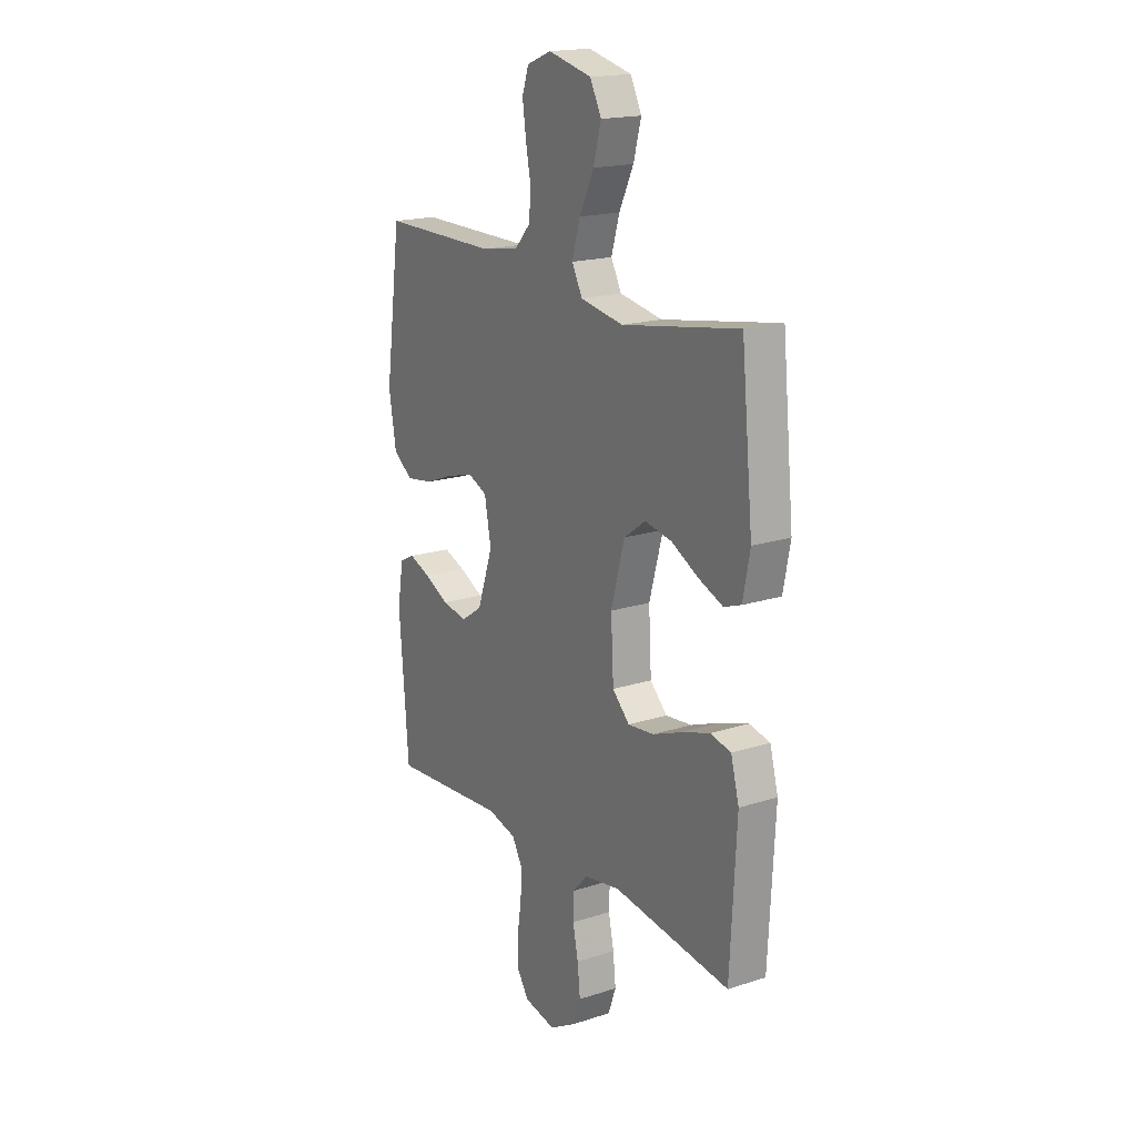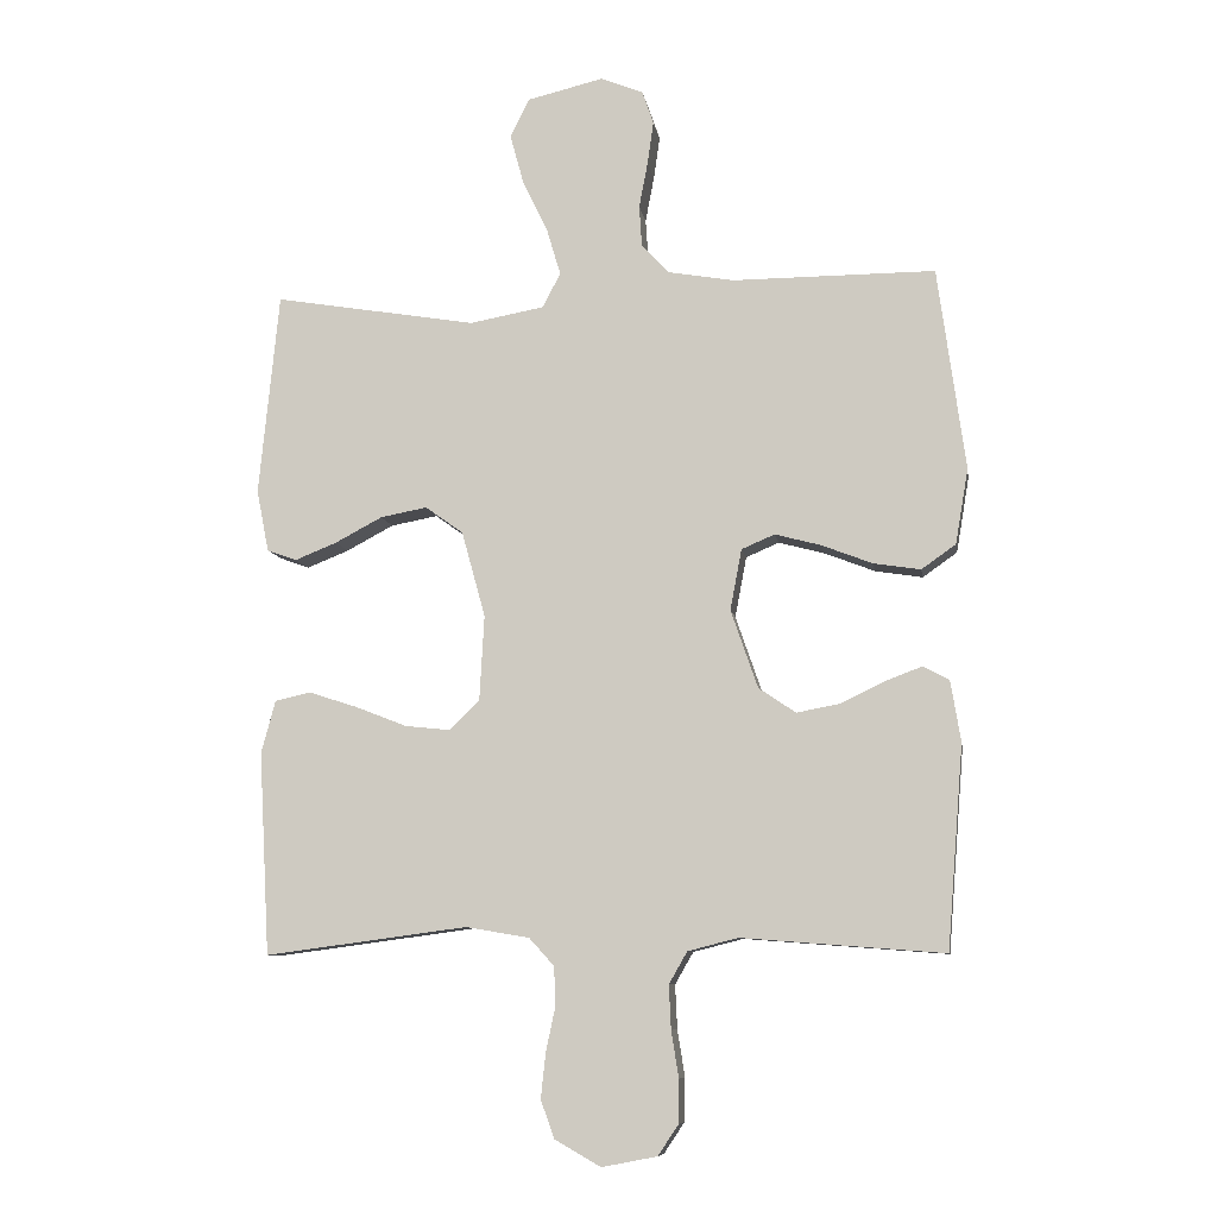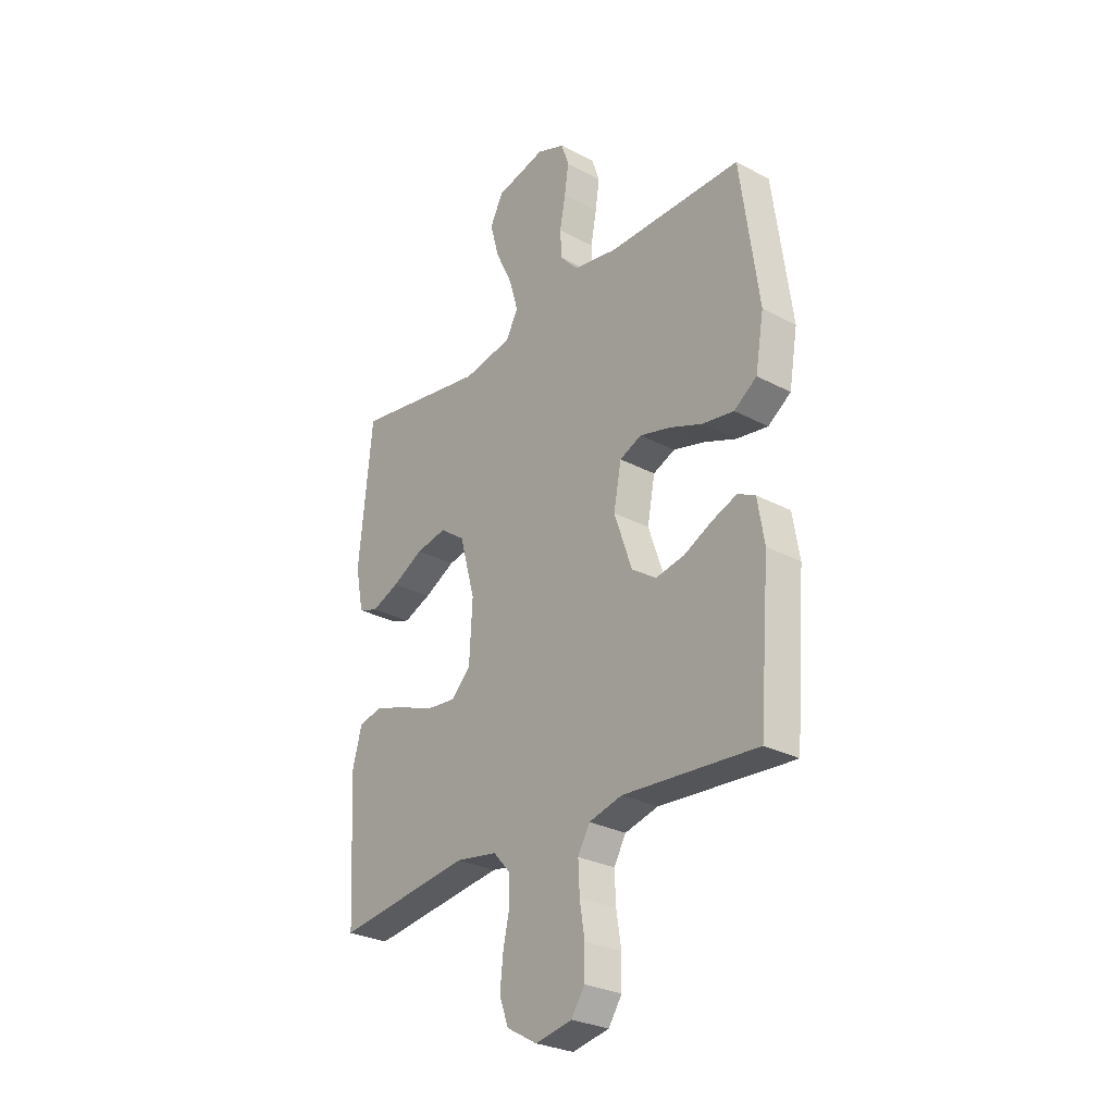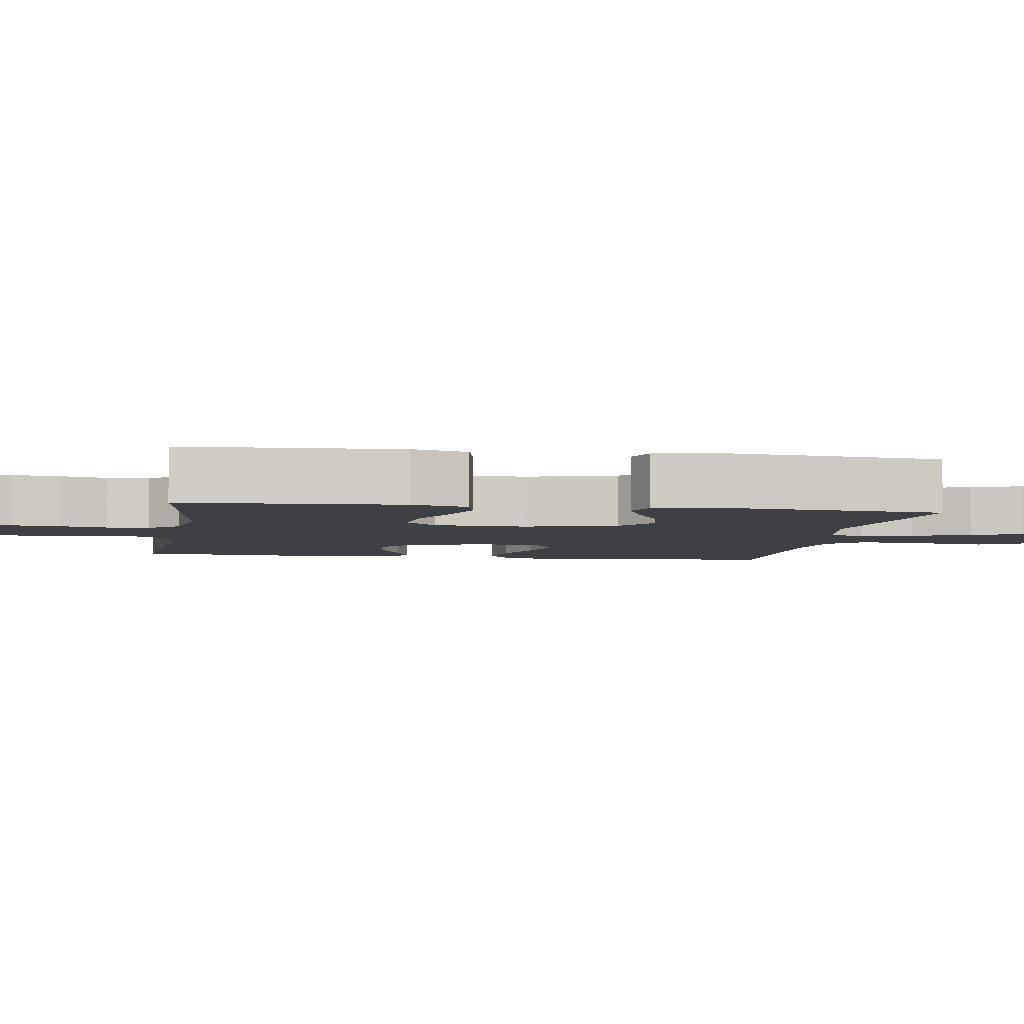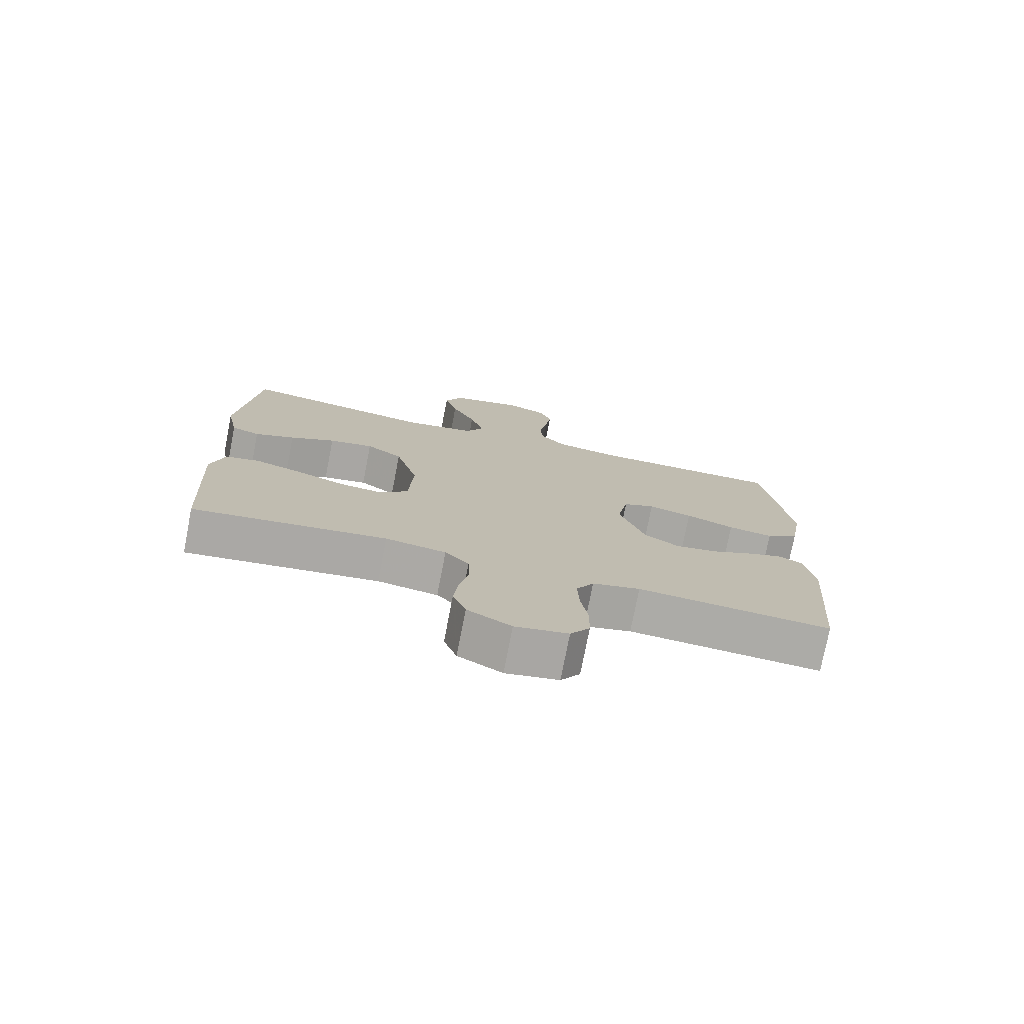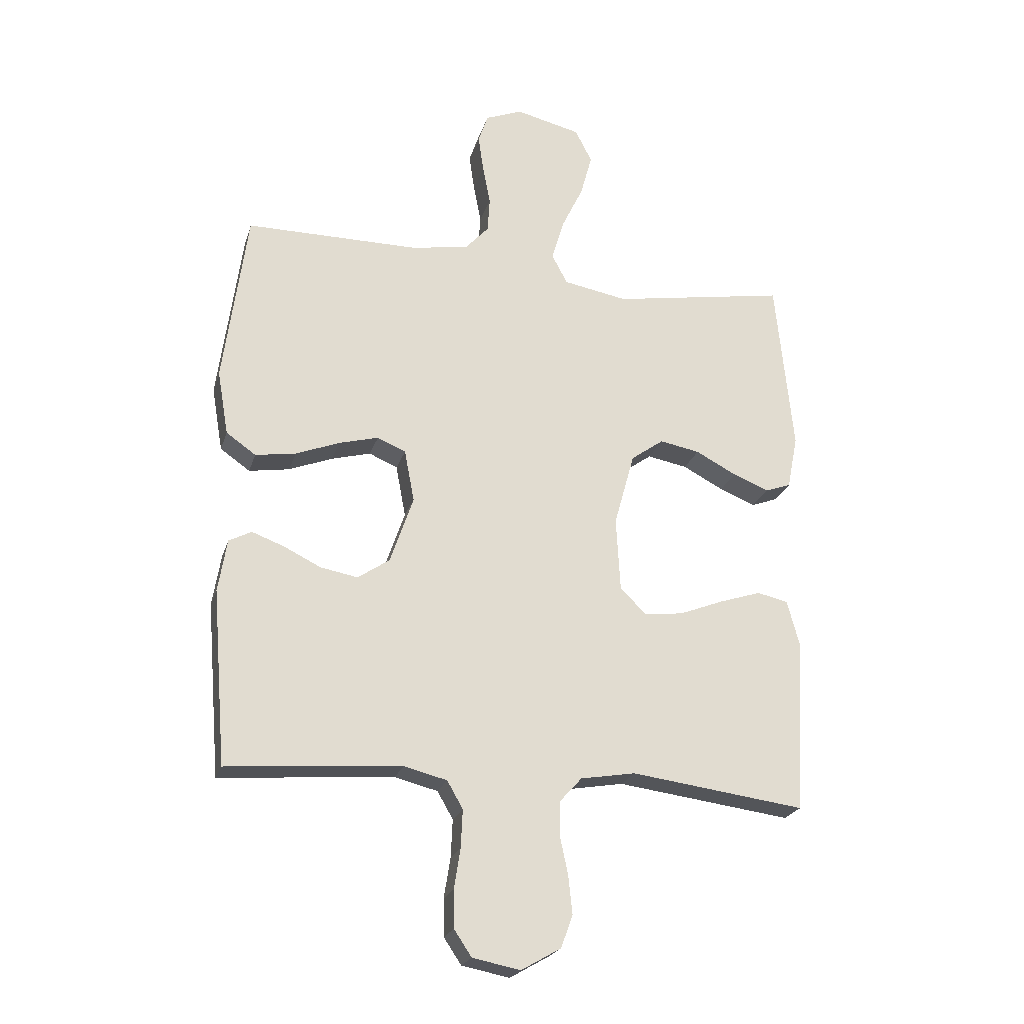
<metadata>
{"format":"obj","ext":"obj","renderer":"f3d","projection":"perspective","resolution":1024,"background":"white","views":[{"elev":18.2,"azim":-121.9,"up":"+Z"},{"elev":-8.7,"azim":8.9,"up":"+Z"},{"elev":-28.2,"azim":51.2,"up":"+Z"},{"elev":-4.6,"azim":-99.0,"up":"+Y"},{"elev":-76.2,"azim":-11.0,"up":"+Z"},{"elev":-22.6,"azim":164.8,"up":"+Z"}]}
</metadata>
<code>
v -0.5 0.07 0.5
v -0.2 0.07 0.45
v -0.09 0.07 0.47
v -0.063 0.07 0.521
v -0.084 0.07 0.592
v -0.121 0.07 0.669
v -0.141 0.07 0.742
v -0.112 0.07 0.799
v 0 0.07 0.826
v 0.063 0.07 0.801
v 0.08 0.07 0.751
v 0.071 0.07 0.688
v 0.058 0.07 0.62
v 0.062 0.07 0.56
v 0.102 0.07 0.516
v 0.2 0.07 0.499
v 0.5 0.07 0.5
v 0.541 0.07 0.2
v 0.522 0.07 0.089
v 0.471 0.07 0.053
v 0.401 0.07 0.064
v 0.326 0.07 0.093
v 0.258 0.07 0.111
v 0.209 0.07 0.09
v 0.192 0.07 0
v 0.232 0.07 -0.116
v 0.287 0.07 -0.153
v 0.351 0.07 -0.141
v 0.414 0.07 -0.11
v 0.47 0.07 -0.089
v 0.509 0.07 -0.109
v 0.524 0.07 -0.2
v 0.5 0.07 -0.5
v 0.2 0.07 -0.477
v 0.126 0.07 -0.496
v 0.099 0.07 -0.543
v 0.102 0.07 -0.608
v 0.113 0.07 -0.677
v 0.112 0.07 -0.741
v 0.082 0.07 -0.786
v 0 0.07 -0.802
v -0.068 0.07 -0.763
v -0.088 0.07 -0.707
v -0.081 0.07 -0.641
v -0.067 0.07 -0.575
v -0.069 0.07 -0.517
v -0.106 0.07 -0.476
v -0.2 0.07 -0.46
v -0.5 0.07 -0.5
v -0.516 0.07 -0.2
v -0.495 0.07 -0.122
v -0.442 0.07 -0.11
v -0.371 0.07 -0.133
v -0.294 0.07 -0.163
v -0.227 0.07 -0.17
v -0.183 0.07 -0.126
v -0.176 0.07 0
v -0.211 0.07 0.127
v -0.267 0.07 0.167
v -0.336 0.07 0.154
v -0.406 0.07 0.117
v -0.468 0.07 0.092
v -0.512 0.07 0.108
v -0.53 0.07 0.2
v -0.5 0 0.5
v -0.2 0 0.45
v -0.09 0 0.47
v -0.063 0 0.521
v -0.084 0 0.592
v -0.121 0 0.669
v -0.141 0 0.742
v -0.112 0 0.799
v 0 0 0.826
v 0.063 0 0.801
v 0.08 0 0.751
v 0.071 0 0.688
v 0.058 0 0.62
v 0.062 0 0.56
v 0.102 0 0.516
v 0.2 0 0.499
v 0.5 0 0.5
v 0.541 0 0.2
v 0.522 0 0.089
v 0.471 0 0.053
v 0.401 0 0.064
v 0.326 0 0.093
v 0.258 0 0.111
v 0.209 0 0.09
v 0.192 0 0
v 0.232 0 -0.116
v 0.287 0 -0.153
v 0.351 0 -0.141
v 0.414 0 -0.11
v 0.47 0 -0.089
v 0.509 0 -0.109
v 0.524 0 -0.2
v 0.5 0 -0.5
v 0.2 0 -0.477
v 0.126 0 -0.496
v 0.099 0 -0.543
v 0.102 0 -0.608
v 0.113 0 -0.677
v 0.112 0 -0.741
v 0.082 0 -0.786
v 0 0 -0.802
v -0.068 0 -0.763
v -0.088 0 -0.707
v -0.081 0 -0.641
v -0.067 0 -0.575
v -0.069 0 -0.517
v -0.106 0 -0.476
v -0.2 0 -0.46
v -0.5 0 -0.5
v -0.516 0 -0.2
v -0.495 0 -0.122
v -0.442 0 -0.11
v -0.371 0 -0.133
v -0.294 0 -0.163
v -0.227 0 -0.17
v -0.183 0 -0.126
v -0.176 0 0
v -0.211 0 0.127
v -0.267 0 0.167
v -0.336 0 0.154
v -0.406 0 0.117
v -0.468 0 0.092
v -0.512 0 0.108
v -0.53 0 0.2
f 64 1 2
f 63 64 2
f 62 63 2
f 61 62 2
f 60 61 2
f 59 60 2 3
f 58 59 3
f 57 58 3 4
f 56 57 4
f 52 53 54
f 51 52 54
f 50 51 54
f 49 50 54
f 48 49 54
f 47 48 54 55
f 46 47 55 56
f 43 44 45
f 42 43 45
f 41 42 45
f 40 41 45
f 39 40 45
f 38 39 45
f 37 38 45
f 36 37 45 46
f 46 56 4
f 36 46 4
f 35 36 4
f 32 33 34
f 31 32 34
f 30 31 34
f 29 30 34
f 28 29 34
f 27 28 34 35
f 20 21 22
f 19 20 22
f 18 19 22
f 17 18 22
f 16 17 22
f 15 16 22 23
f 14 15 23 24
f 11 12 13
f 10 11 13
f 9 10 13
f 8 9 13
f 7 8 13
f 6 7 13
f 5 6 13
f 4 5 13 14
f 26 27 35
f 25 26 35 4
f 4 14 24 25
f 66 65 128
f 66 128 127
f 66 127 126
f 66 126 125
f 66 125 124
f 67 66 124 123
f 67 123 122
f 68 67 122 121
f 68 121 120
f 118 117 116
f 118 116 115
f 118 115 114
f 118 114 113
f 118 113 112
f 119 118 112 111
f 120 119 111 110
f 109 108 107
f 109 107 106
f 109 106 105
f 109 105 104
f 109 104 103
f 109 103 102
f 109 102 101
f 110 109 101 100
f 68 120 110
f 68 110 100
f 68 100 99
f 98 97 96
f 98 96 95
f 98 95 94
f 98 94 93
f 98 93 92
f 99 98 92 91
f 86 85 84
f 86 84 83
f 86 83 82
f 86 82 81
f 86 81 80
f 87 86 80 79
f 88 87 79 78
f 77 76 75
f 77 75 74
f 77 74 73
f 77 73 72
f 77 72 71
f 77 71 70
f 77 70 69
f 78 77 69 68
f 99 91 90
f 68 99 90 89
f 89 88 78 68
f 1 65 66 2
f 2 66 67 3
f 3 67 68 4
f 4 68 69 5
f 5 69 70 6
f 6 70 71 7
f 7 71 72 8
f 8 72 73 9
f 9 73 74 10
f 10 74 75 11
f 11 75 76 12
f 12 76 77 13
f 13 77 78 14
f 14 78 79 15
f 15 79 80 16
f 16 80 81 17
f 17 81 82 18
f 18 82 83 19
f 19 83 84 20
f 20 84 85 21
f 21 85 86 22
f 22 86 87 23
f 23 87 88 24
f 24 88 89 25
f 25 89 90 26
f 26 90 91 27
f 27 91 92 28
f 28 92 93 29
f 29 93 94 30
f 30 94 95 31
f 31 95 96 32
f 32 96 97 33
f 33 97 98 34
f 34 98 99 35
f 35 99 100 36
f 36 100 101 37
f 37 101 102 38
f 38 102 103 39
f 39 103 104 40
f 40 104 105 41
f 41 105 106 42
f 42 106 107 43
f 43 107 108 44
f 44 108 109 45
f 45 109 110 46
f 46 110 111 47
f 47 111 112 48
f 48 112 113 49
f 49 113 114 50
f 50 114 115 51
f 51 115 116 52
f 52 116 117 53
f 53 117 118 54
f 54 118 119 55
f 55 119 120 56
f 56 120 121 57
f 57 121 122 58
f 58 122 123 59
f 59 123 124 60
f 60 124 125 61
f 61 125 126 62
f 62 126 127 63
f 63 127 128 64
f 64 128 65 1

</code>
